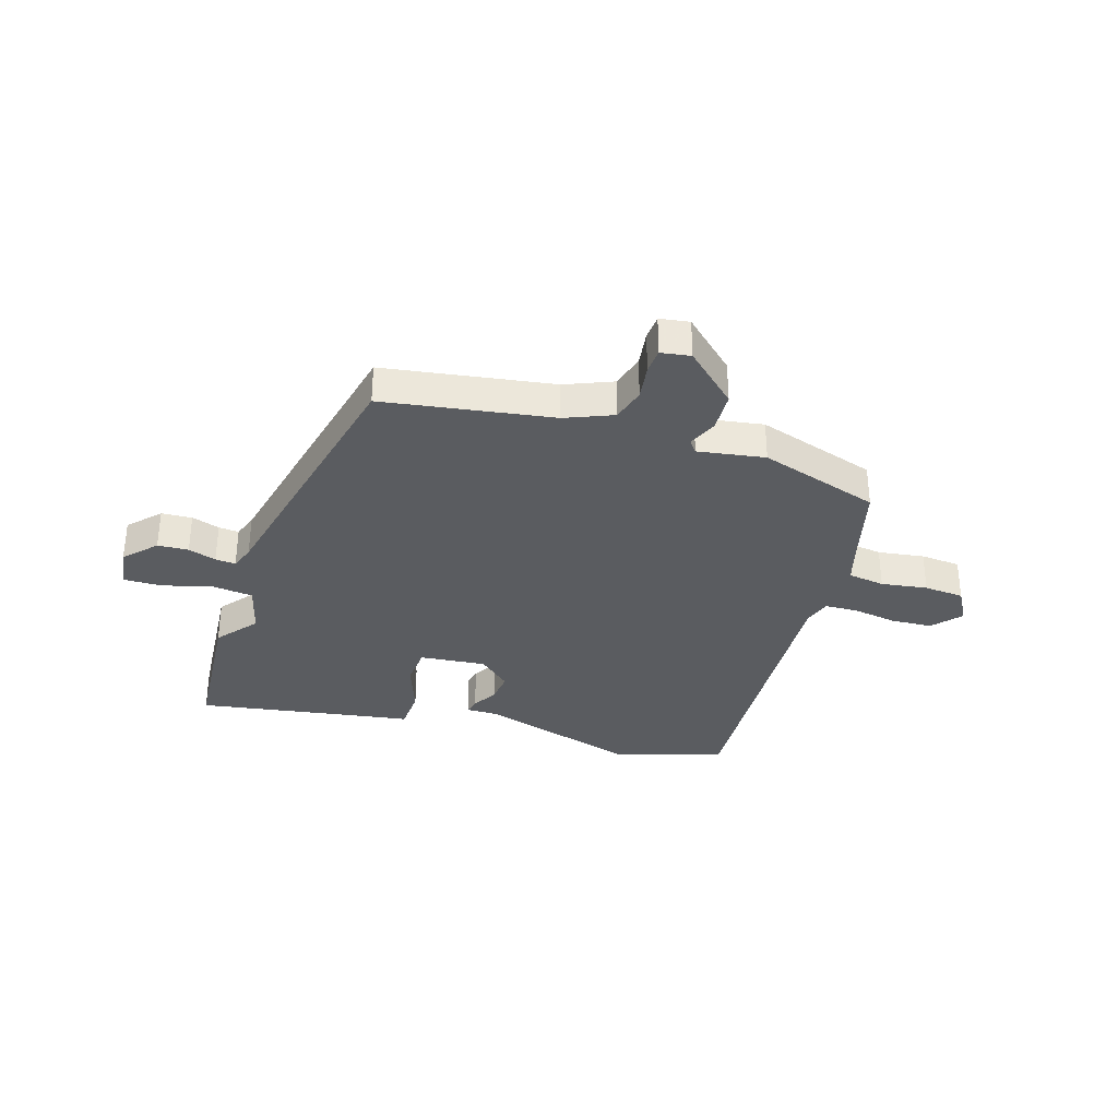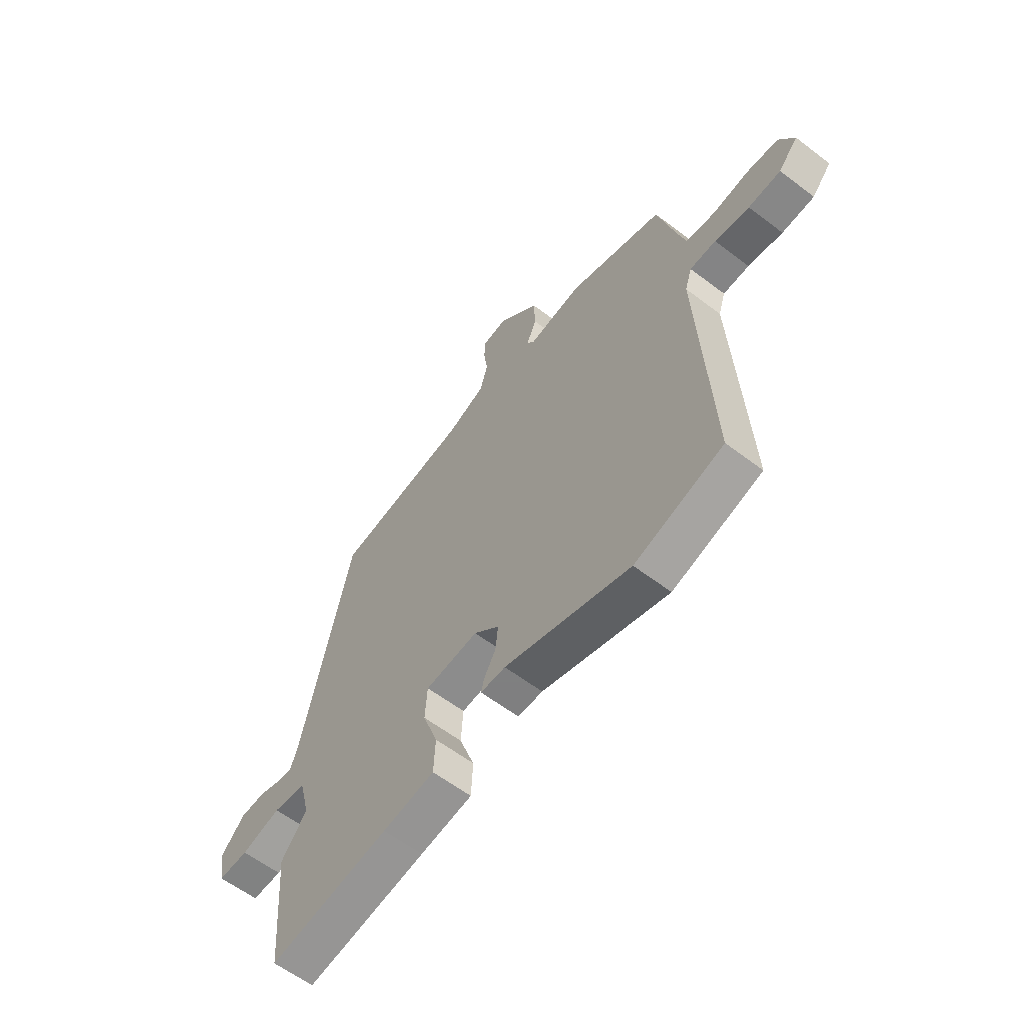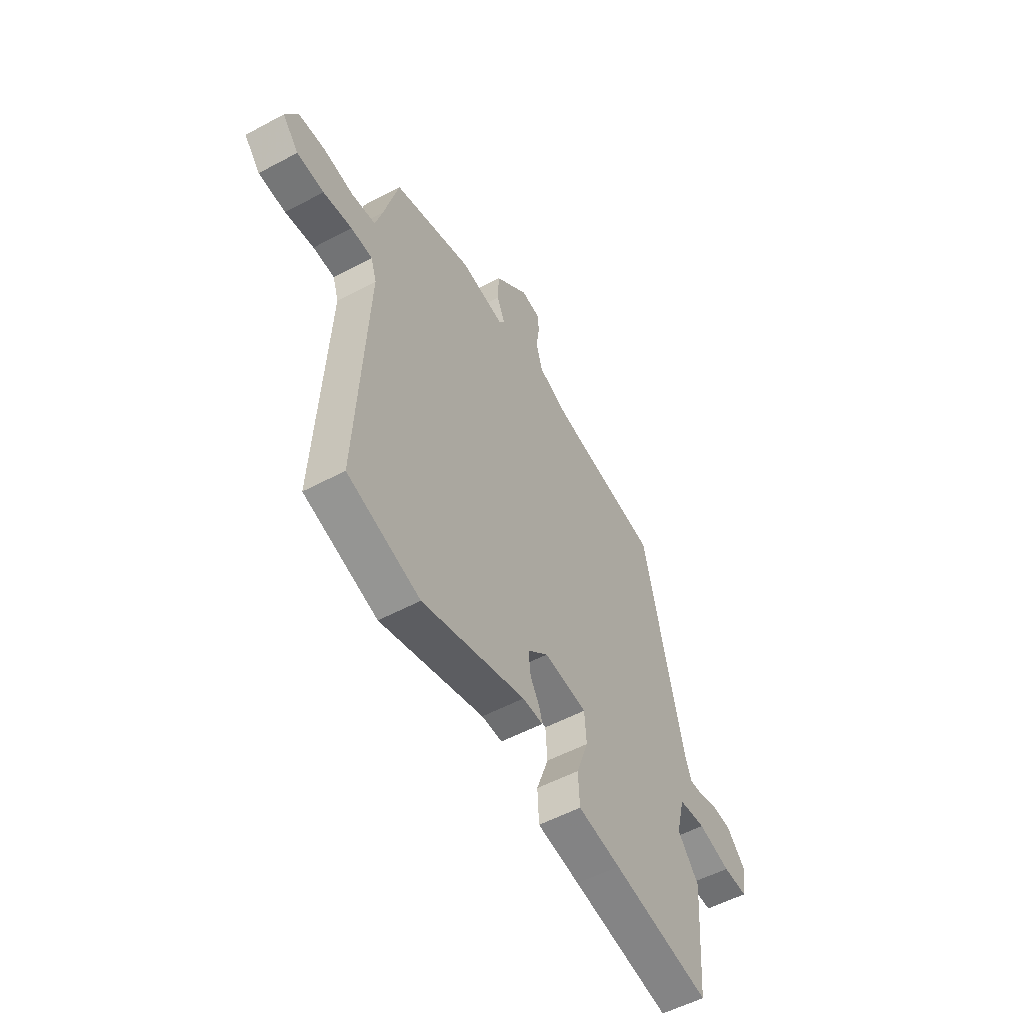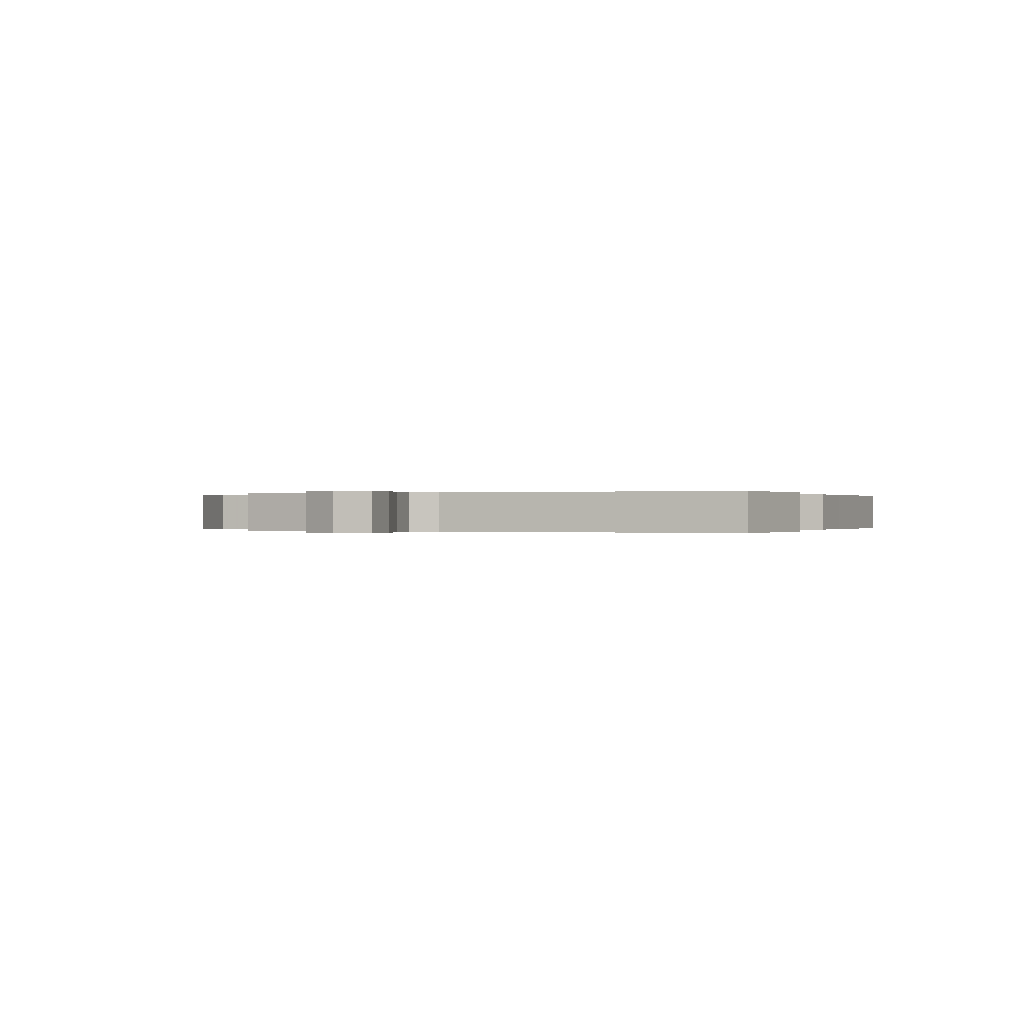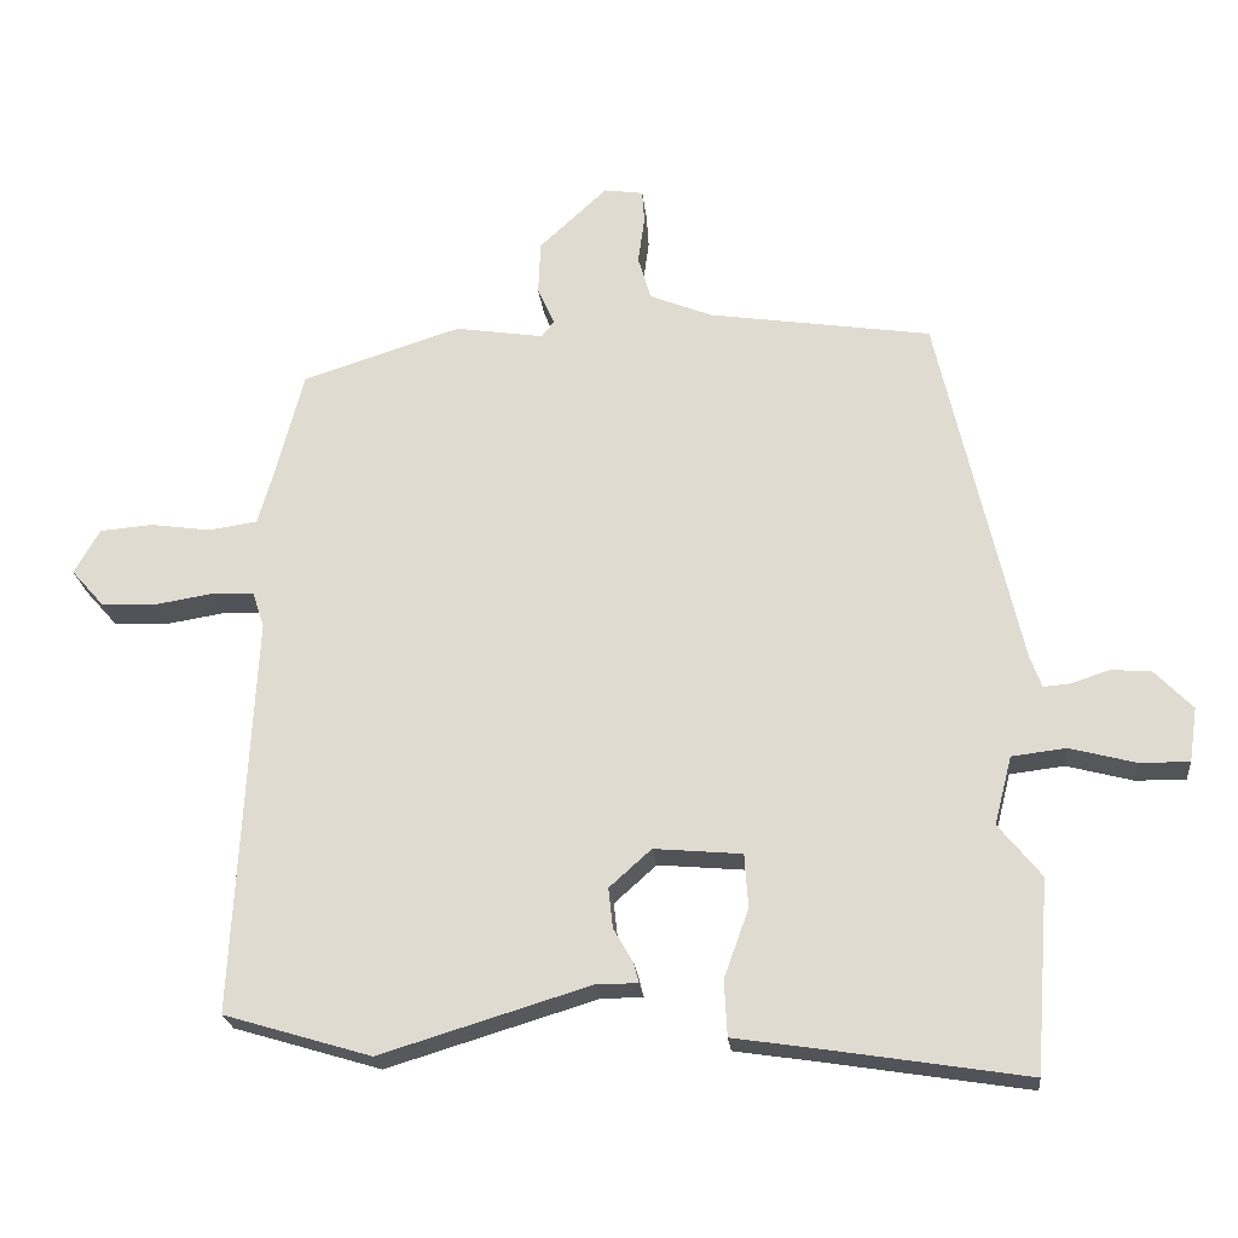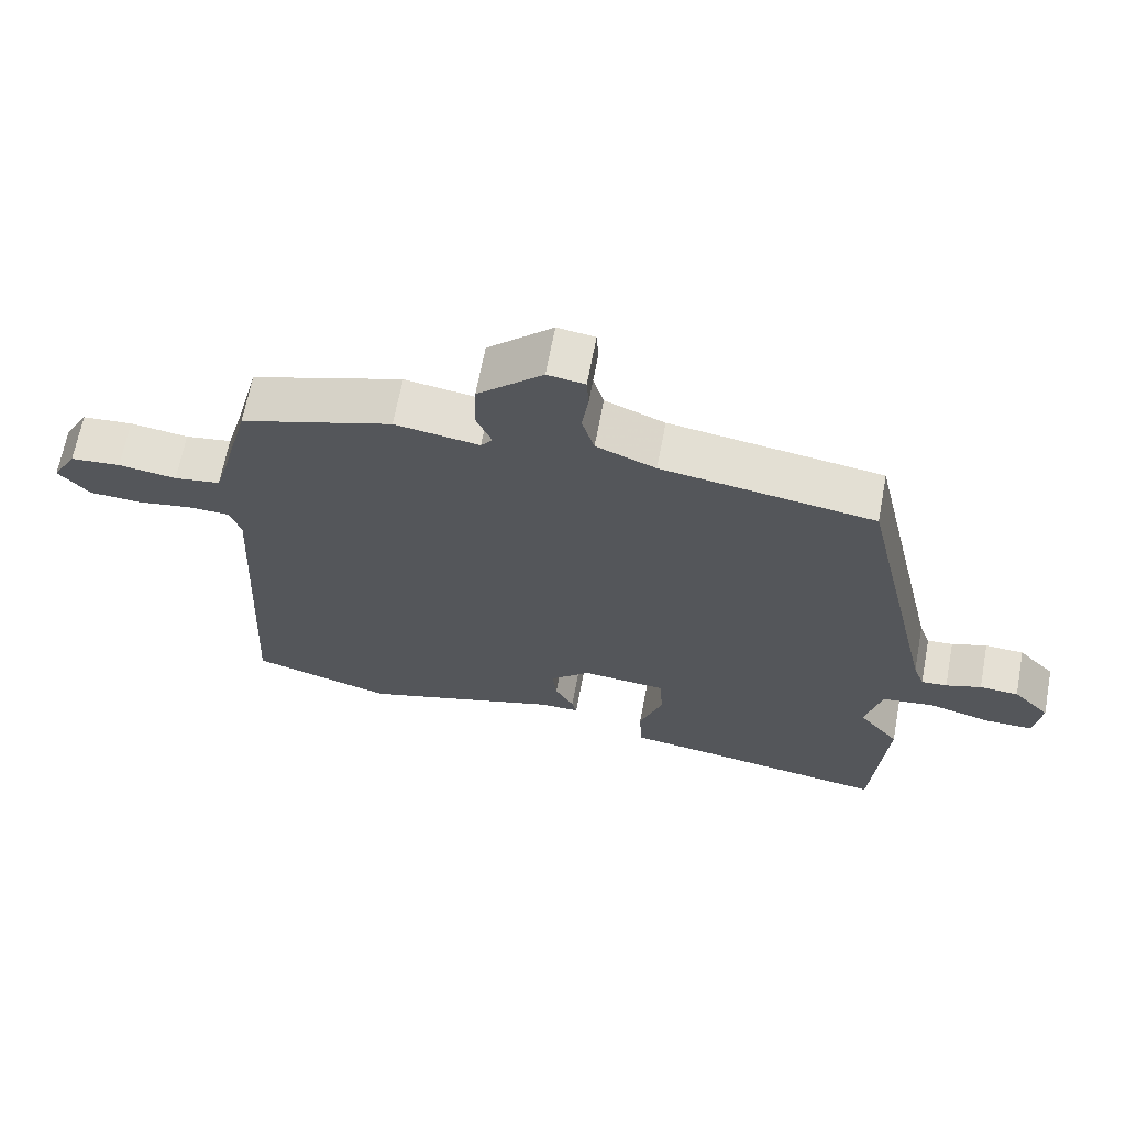
<metadata>
{"format":"obj","ext":"obj","renderer":"f3d","projection":"perspective","resolution":1024,"background":"white","views":[{"elev":-33.7,"azim":-17.1,"up":"+Y"},{"elev":-59.9,"azim":52.0,"up":"+Z"},{"elev":-54.2,"azim":119.6,"up":"+Z"},{"elev":0.0,"azim":105.6,"up":"+Y"},{"elev":-22.8,"azim":-174.2,"up":"+Z"},{"elev":66.1,"azim":-169.3,"up":"+Z"}]}
</metadata>
<code>
v 0.564 0.07 -0.481
v 0.361 0.07 -0.542
v 0.072 0.07 -0.454
v 0.015 0.07 -0.454
v 0.022 0.07 -0.426
v 0.049 0.07 -0.379
v 0.055 0.07 -0.324
v -0.003 0.07 -0.272
v -0.124 0.07 -0.283
v -0.129 0.07 -0.357
v -0.095 0.07 -0.452
v -0.099 0.07 -0.529
v -0.218 0.07 -0.547
v -0.493 0.07 -0.591
v -0.513 0.07 -0.327
v -0.454 0.07 -0.254
v -0.478 0.07 -0.16
v -0.553 0.07 -0.151
v -0.643 0.07 -0.175
v -0.712 0.07 -0.176
v -0.723 0.07 -0.101
v -0.67 0.07 -0.046
v -0.614 0.07 -0.043
v -0.563 0.07 -0.06
v -0.526 0.07 -0.063
v -0.51 0.07 -0.019
v -0.398 0.07 0.476
v -0.091 0.07 0.523
v -0.005 0.07 0.558
v 0.013 0.07 0.619
v 0.004 0.07 0.684
v 0.007 0.07 0.73
v 0.061 0.07 0.738
v 0.155 0.07 0.651
v 0.158 0.07 0.577
v 0.135 0.07 0.524
v 0.152 0.07 0.502
v 0.274 0.07 0.521
v 0.493 0.07 0.451
v 0.533 0.07 0.298
v 0.553 0.07 0.229
v 0.62 0.07 0.219
v 0.704 0.07 0.231
v 0.777 0.07 0.225
v 0.812 0.07 0.163
v 0.767 0.07 0.112
v 0.692 0.07 0.108
v 0.612 0.07 0.121
v 0.552 0.07 0.119
v 0.536 0.07 0.07
v 0.564 0 -0.481
v 0.361 0 -0.542
v 0.072 0 -0.454
v 0.015 0 -0.454
v 0.022 0 -0.426
v 0.049 0 -0.379
v 0.055 0 -0.324
v -0.003 0 -0.272
v -0.124 0 -0.283
v -0.129 0 -0.357
v -0.095 0 -0.452
v -0.099 0 -0.529
v -0.218 0 -0.547
v -0.493 0 -0.591
v -0.513 0 -0.327
v -0.454 0 -0.254
v -0.478 0 -0.16
v -0.553 0 -0.151
v -0.643 0 -0.175
v -0.712 0 -0.176
v -0.723 0 -0.101
v -0.67 0 -0.046
v -0.614 0 -0.043
v -0.563 0 -0.06
v -0.526 0 -0.063
v -0.51 0 -0.019
v -0.398 0 0.476
v -0.091 0 0.523
v -0.005 0 0.558
v 0.013 0 0.619
v 0.004 0 0.684
v 0.007 0 0.73
v 0.061 0 0.738
v 0.155 0 0.651
v 0.158 0 0.577
v 0.135 0 0.524
v 0.152 0 0.502
v 0.274 0 0.521
v 0.493 0 0.451
v 0.533 0 0.298
v 0.553 0 0.229
v 0.62 0 0.219
v 0.704 0 0.231
v 0.777 0 0.225
v 0.812 0 0.163
v 0.767 0 0.112
v 0.692 0 0.108
v 0.612 0 0.121
v 0.552 0 0.119
v 0.536 0 0.07
f 46 47 48
f 45 46 48
f 44 45 48
f 43 44 48
f 42 43 48
f 41 42 48 49
f 40 41 49 50
f 39 40 50
f 38 39 50
f 37 38 50
f 34 35 36
f 33 34 36
f 32 33 36
f 31 32 36
f 30 31 36
f 29 30 36 37
f 50 1 2
f 37 50 2
f 29 37 2
f 28 29 2
f 22 23 24
f 21 22 24
f 20 21 24
f 19 20 24
f 18 19 24
f 17 18 24 25
f 13 14 15 16
f 13 16 17
f 12 13 17
f 11 12 17
f 10 11 17
f 17 25 26
f 10 17 26
f 9 10 26
f 3 4 5 6
f 3 6 7
f 2 3 7
f 28 2 7 8
f 26 27 28
f 9 26 28
f 8 9 28
f 98 97 96
f 98 96 95
f 98 95 94
f 98 94 93
f 98 93 92
f 99 98 92 91
f 100 99 91 90
f 100 90 89
f 100 89 88
f 100 88 87
f 86 85 84
f 86 84 83
f 86 83 82
f 86 82 81
f 86 81 80
f 87 86 80 79
f 52 51 100
f 52 100 87
f 52 87 79
f 52 79 78
f 74 73 72
f 74 72 71
f 74 71 70
f 74 70 69
f 74 69 68
f 75 74 68 67
f 66 65 64 63
f 67 66 63
f 67 63 62
f 67 62 61
f 67 61 60
f 76 75 67
f 76 67 60
f 76 60 59
f 56 55 54 53
f 57 56 53
f 57 53 52
f 58 57 52 78
f 78 77 76
f 78 76 59
f 78 59 58
f 1 51 52 2
f 2 52 53 3
f 3 53 54 4
f 4 54 55 5
f 5 55 56 6
f 6 56 57 7
f 7 57 58 8
f 8 58 59 9
f 9 59 60 10
f 10 60 61 11
f 11 61 62 12
f 12 62 63 13
f 13 63 64 14
f 14 64 65 15
f 15 65 66 16
f 16 66 67 17
f 17 67 68 18
f 18 68 69 19
f 19 69 70 20
f 20 70 71 21
f 21 71 72 22
f 22 72 73 23
f 23 73 74 24
f 24 74 75 25
f 25 75 76 26
f 26 76 77 27
f 27 77 78 28
f 28 78 79 29
f 29 79 80 30
f 30 80 81 31
f 31 81 82 32
f 32 82 83 33
f 33 83 84 34
f 34 84 85 35
f 35 85 86 36
f 36 86 87 37
f 37 87 88 38
f 38 88 89 39
f 39 89 90 40
f 40 90 91 41
f 41 91 92 42
f 42 92 93 43
f 43 93 94 44
f 44 94 95 45
f 45 95 96 46
f 46 96 97 47
f 47 97 98 48
f 48 98 99 49
f 49 99 100 50
f 50 100 51 1

</code>
